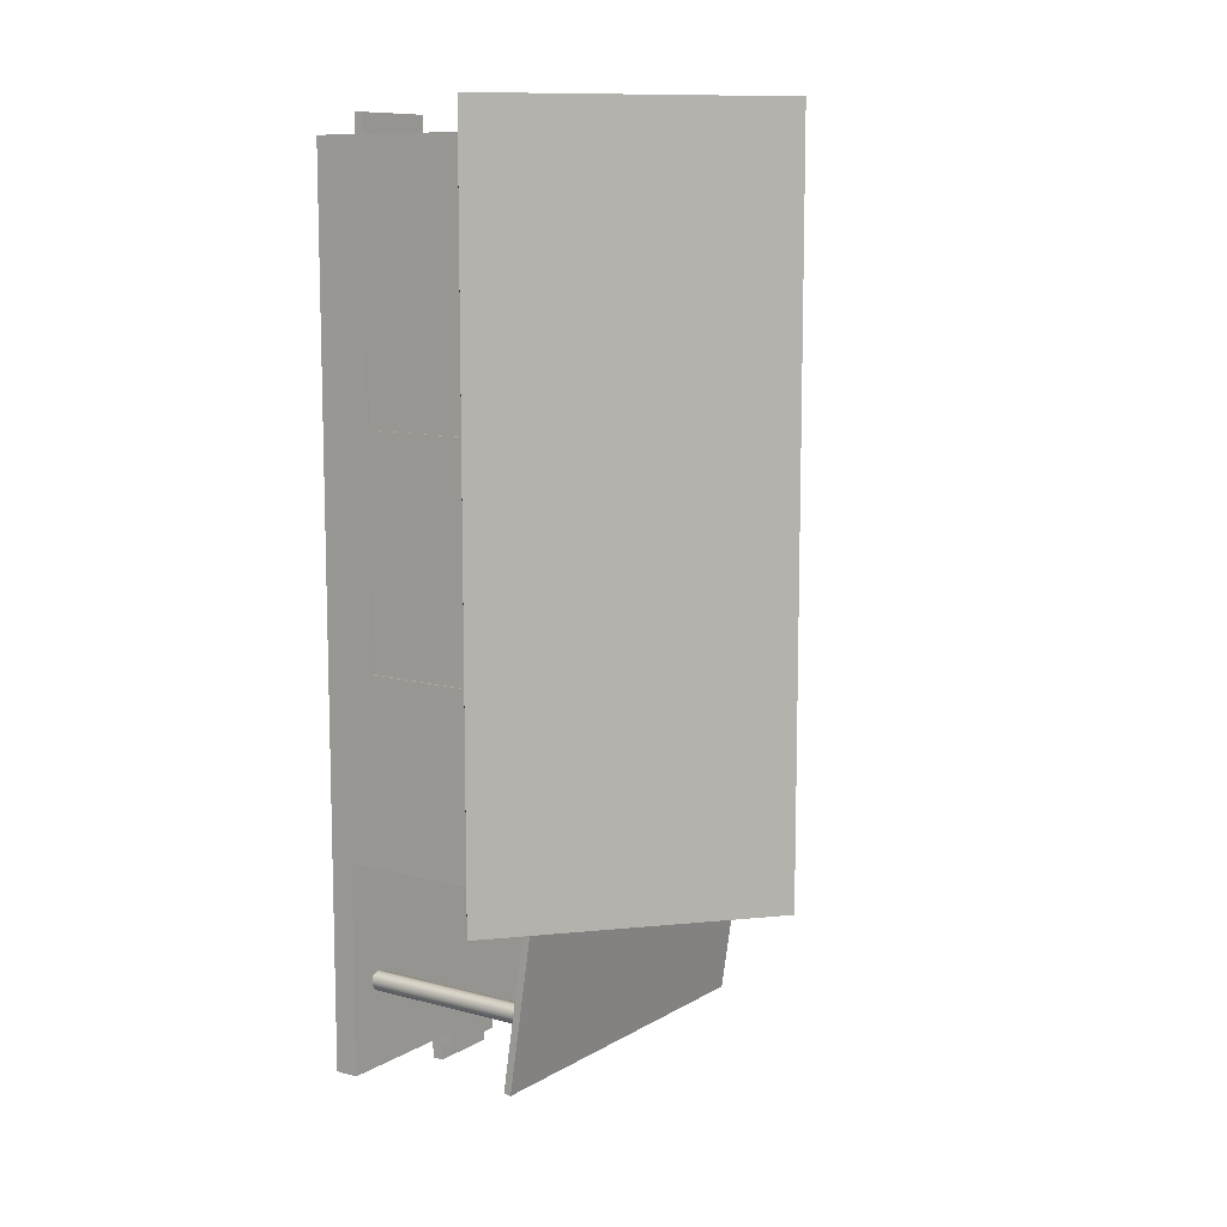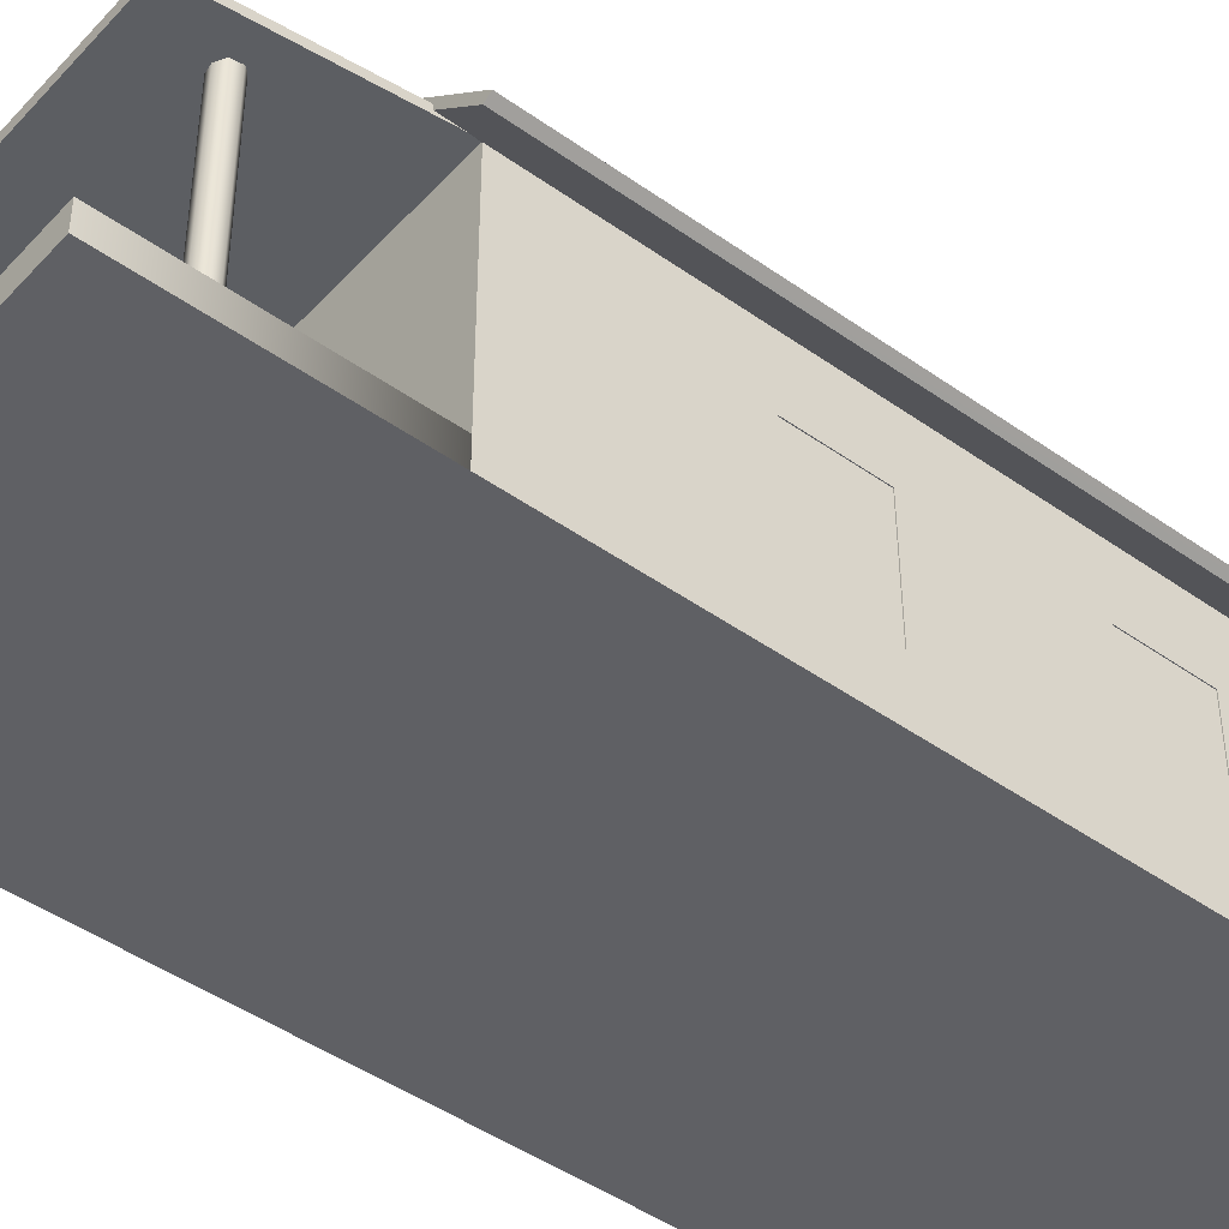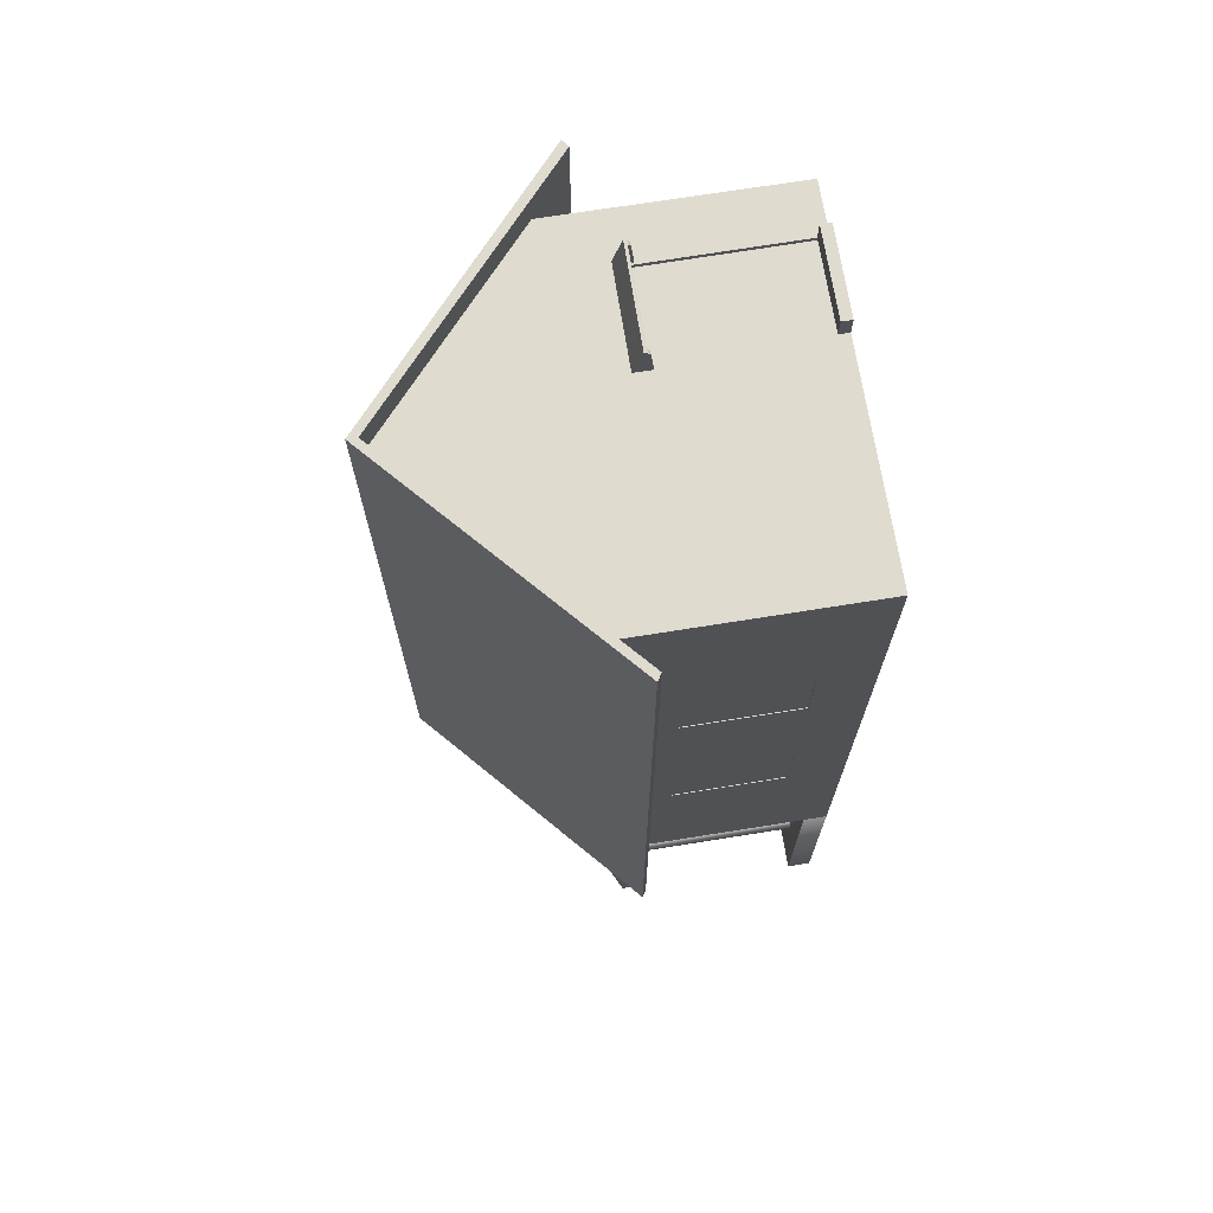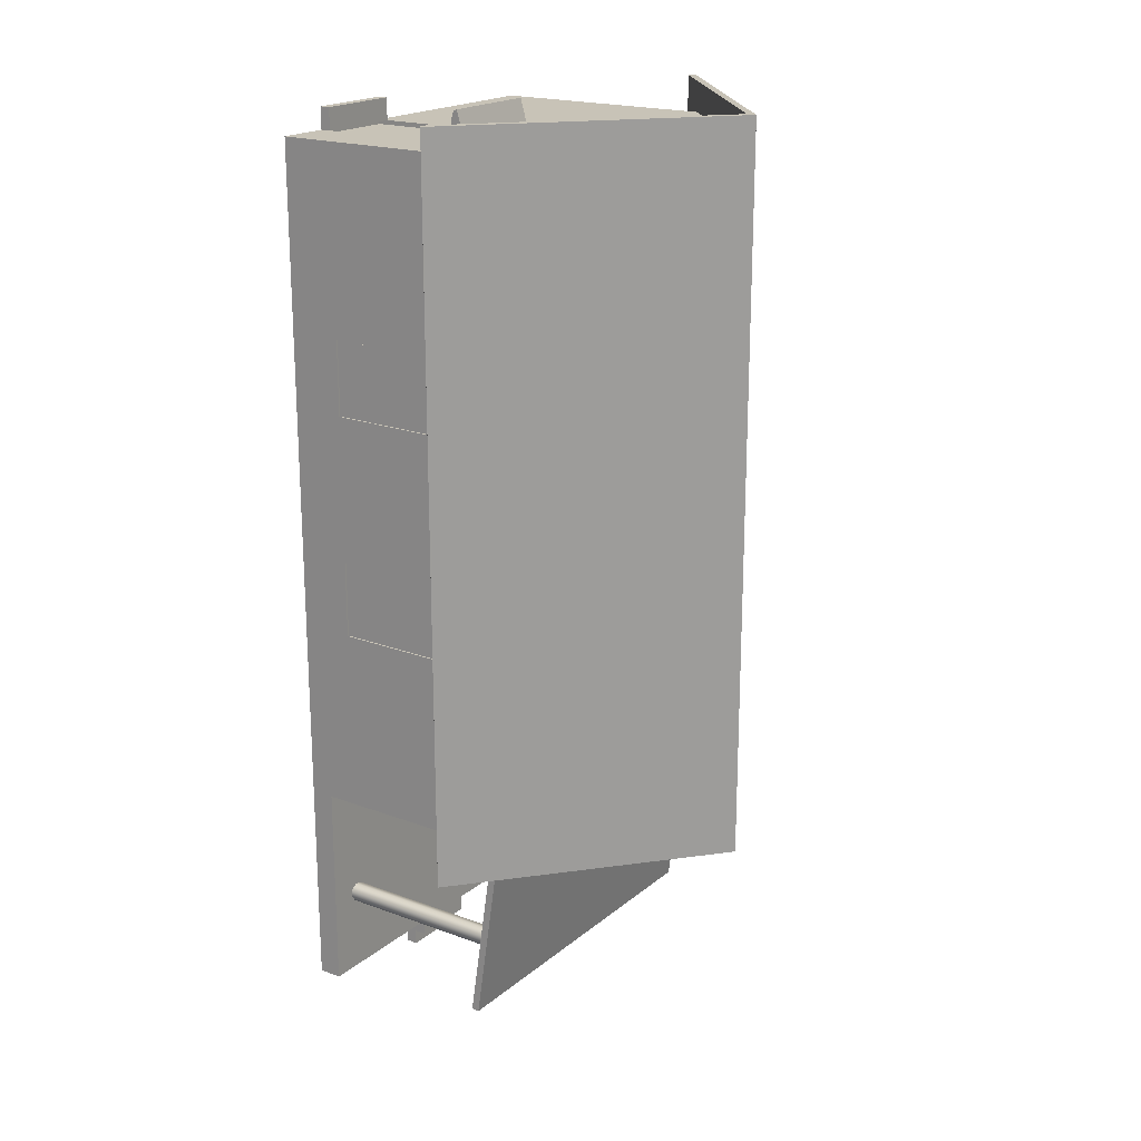
<metadata>
{"format":"obj","ext":"obj","renderer":"f3d","projection":"perspective","resolution":1024,"background":"white","views":[{"elev":10.0,"azim":124.5,"up":"+Z"},{"elev":-45.3,"azim":-129.4,"up":"+Y"},{"elev":70.5,"azim":-99.1,"up":"+Z"},{"elev":19.7,"azim":124.4,"up":"+Z"}]}
</metadata>
<code>
o farmhouse_obj
v 0.1676 8.915 -8.055
v 4.163 8.918 -8.055
v 4.163 1.353 -8.055
v 0.1994 1.353 -8.055
v 4.233 8.907 29.17
v 4.013 8.907 29.17
v 4.013 8.753 29.13
v 4.233 8.753 29.13
v 9.056 8.753 29.13
v 9.271 8.753 29.13
v 9.271 8.907 29.17
v 9.056 8.907 29.17
v 4.233 9.398 27.46
v 4.013 9.398 27.46
v 9.271 9.398 27.46
v 9.056 9.398 27.46
v 4.013 8.441 27.44
v 4.233 8.441 27.44
v 4.233 8.613 28.9
v 4.013 8.613 28.9
v 4.013 9.244 27.42
v 4.233 9.244 27.42
v 9.056 9.244 27.42
v 9.055 8.613 28.9
v 9.056 8.441 27.44
v 9.271 8.441 27.44
v 9.271 8.613 28.9
v 9.271 9.244 27.42
v 8.949 8.951 27.23
v 4.421 8.951 27.23
v 4.401 0.08377 27.23
v 8.993 0.08377 27.23
v -7.371 1.353 -19.5
v 0.3579 1.353 -19.5
v 0.3538 0.7182 -19.5
v 0.3497 0.08378 -19.5
v -7.371 0.08378 -19.5
v -7.371 1.353 -8.258
v 0.1994 1.353 -8.258
v 4.163 1.353 -8.258
v 11.78 1.353 -8.258
v 11.78 1.353 -19.5
v 3.998 1.353 -19.5
v 11.78 0.08378 -8.258
v 11.78 0.08378 -19.5
v -7.371 0.08378 -8.258
v 11.78 0.08378 27.47
v 8.993 0.08378 27.47
v 4.401 0.08378 27.47
v -7.371 0.08378 27.47
v 3.999 0.08378 -19.5
v 3.999 0.7182 -19.5
v 0.3538 0.7182 -21.19
v 3.999 0.7182 -21.19
v 3.999 0.08378 -21.19
v 0.3497 0.08378 -21.19
v 0.3579 1.353 -20.35
v 3.998 1.353 -20.35
v 3.999 0.7182 -20.35
v 0.3538 0.7182 -20.35
v 2.203 21.37 -9.866
v 1.904 21.1 -9.866
v -9.865 10.68 -9.866
v -9.865 10.68 29.08
v 2.203 21.37 29.08
v -9.506 10.44 -9.866
v -9.505 10.44 29.08
v 14.41 10.72 -9.866
v 2.495 21.1 29.08
v 14.41 10.72 29.08
v 14.05 10.43 -9.866
v 2.186 20.84 -9.866
v 2.187 20.83 29.08
v 14.05 10.43 29.08
v -6.123 1.178 -14.69
v -5.922 1.178 -14.46
v -5.922 11.53 -14.46
v -6.123 11.53 -14.69
v -5.532 1.178 -14.38
v -5.532 11.53 -14.38
v -5.18 1.178 -14.59
v -5.18 11.53 -14.59
v -5.123 1.178 -14.99
v -5.123 11.53 -14.99
v -5.333 1.178 -15.34
v -5.333 11.53 -15.34
v -5.735 1.178 -15.4
v -5.735 11.53 -15.4
v -6.101 1.178 -15.17
v -6.101 11.53 -15.17
v 11.93 10.92 -18.19
v -7.402 10.92 -18.19
v -7.402 11.32 -18.24
v 11.93 11.32 -18.24
v -7.405 12.79 -8.233
v 11.92 12.79 -8.233
v -7.405 12.39 -8.182
v 11.92 12.39 -8.182
v 9.381 1.178 -14.69
v 9.582 1.178 -14.46
v 9.582 11.53 -14.46
v 9.381 11.53 -14.69
v 9.973 1.178 -14.38
v 9.973 11.53 -14.38
v 10.32 1.178 -14.59
v 10.32 11.53 -14.59
v 10.38 1.178 -14.99
v 10.38 11.53 -14.99
v 10.17 1.178 -15.34
v 10.17 11.53 -15.34
v 9.77 1.178 -15.4
v 9.77 11.53 -15.4
v 9.403 1.178 -15.17
v 9.403 11.53 -15.17
v 4.811 18.73 -8.258
v 6.936 16.82 -8.258
v 3.311 16.81 -8.258
v 3.335 18.73 -8.258
v 0.73 18.72 -8.258
v 0.7293 16.79 -8.258
v -2.584 16.77 -8.258
v -0.4125 18.72 -8.258
v 2.203 21.07 -8.258
v 4.811 18.73 -8.258
v 3.335 18.73 -8.258
v 0.73 18.72 -8.258
v -0.4125 18.72 -8.258
v 0.1994 1.353 -8.258
v 0.1676 8.915 -8.258
v 0.1676 8.915 -8.055
v 0.1994 1.353 -8.055
v 4.163 1.353 -8.258
v 0.1994 1.353 -8.258
v 0.1994 1.353 -8.055
v 4.163 1.353 -8.055
v 4.163 8.918 -8.258
v 4.163 1.353 -8.258
v 4.163 1.353 -8.055
v 4.163 8.918 -8.055
v 0.1676 8.915 -8.258
v 4.163 8.918 -8.258
v 4.163 8.918 -8.055
v 0.1676 8.915 -8.055
v -7.371 8.911 -8.258
v 0.1676 8.915 -8.258
v 0.1994 1.353 -8.258
v -7.371 1.353 -8.258
v -7.371 2.967 -8.258
v -7.371 12.48 -8.258
v 11.78 12.48 -8.258
v 11.78 8.922 -8.258
v 4.163 8.918 -8.258
v 0.1676 8.915 -8.258
v -7.371 8.911 -8.258
v 4.163 8.918 -8.258
v 11.78 8.922 -8.258
v 11.78 2.967 -8.258
v 11.78 1.353 -8.258
v 4.163 1.353 -8.258
v 6.936 16.82 -8.258
v 11.78 12.48 -8.258
v -7.371 12.48 -8.258
v -2.584 16.77 -8.258
v 0.7293 16.79 -8.258
v 3.311 16.81 -8.258
v 3.383 18.76 -8.239
v 3.358 16.77 -8.239
v 0.6812 16.76 -8.239
v 0.682 18.76 -8.239
v 2.203 21.07 27.47
v -0.3862 18.75 27.47
v 0.7268 18.74 27.47
v 3.305 18.74 27.47
v 4.799 18.74 27.47
v 11.78 12.48 27.47
v -7.371 12.48 27.47
v -7.371 8.951 27.47
v 4.421 8.951 27.47
v 8.949 8.951 27.47
v 11.78 8.951 27.47
v 11.78 8.951 27.47
v 8.949 8.951 27.47
v 8.993 0.08378 27.47
v 11.78 0.08378 27.47
v 11.78 2.931 27.47
v 4.421 8.951 27.47
v -7.371 8.951 27.47
v -7.371 2.93 27.47
v -7.371 0.08378 27.47
v 4.401 0.08378 27.47
v 8.949 8.951 27.47
v 4.421 8.951 27.47
v 4.421 8.951 27.23
v 8.949 8.951 27.23
v 4.421 8.951 27.47
v 4.401 0.08378 27.47
v 4.401 0.08378 27.23
v 4.421 8.951 27.23
v 8.993 0.08378 27.47
v 8.949 8.951 27.47
v 8.949 8.951 27.23
v 8.993 0.08377 27.23
v 3.305 18.74 27.47
v 3.32 16.96 27.47
v 6.785 16.96 27.47
v 4.799 18.74 27.47
v -2.386 16.95 27.47
v -7.371 12.48 27.47
v 11.78 12.48 27.47
v 6.785 16.96 27.47
v 3.32 16.96 27.47
v 0.7119 16.95 27.47
v -0.3862 18.75 27.47
v -2.386 16.95 27.47
v 0.7119 16.95 27.47
v 0.7268 18.74 27.47
v 4.401 0.08377 28.64
v 8.993 0.08377 28.64
v 8.993 0.6306 28.64
v 4.401 0.6306 28.64
v 4.401 0.08378 27.47
v 8.993 0.08378 27.47
v 8.993 0.08377 28.64
v 4.401 0.08377 28.64
v 8.993 0.08378 27.47
v 8.993 0.6306 27.47
v 8.993 0.6306 28.64
v 8.993 0.08377 28.64
v 8.993 0.6306 27.47
v 4.401 0.6306 27.47
v 4.401 0.6306 28.64
v 8.993 0.6306 28.64
v 4.401 0.6306 27.47
v 4.401 0.08378 27.47
v 4.401 0.08377 28.64
v 4.401 0.6306 28.64
v 0.6719 18.77 27.43
v 0.6566 16.93 27.43
v 3.346 16.93 27.43
v 3.33 18.77 27.43
v 11.78 8.943 17.51
v 11.78 8.951 27.47
v 11.78 2.931 27.47
v 11.78 2.941 17.55
v 11.78 12.48 -8.258
v 11.78 12.48 27.47
v 11.78 8.951 27.47
v 11.78 8.943 17.51
v 11.78 8.94 13.51
v 11.78 8.933 5.542
v 11.78 8.93 1.502
v 11.78 8.922 -8.258
v 11.78 2.967 -8.258
v 11.78 2.957 1.541
v 11.78 2.953 5.581
v 11.78 2.945 13.54
v 11.78 2.941 17.55
v 11.78 2.931 27.47
v 11.78 0.08378 27.47
v 11.78 0.08378 -8.258
v 11.78 1.353 -8.258
v 11.78 8.922 -8.258
v 11.78 8.93 1.502
v 11.78 2.957 1.541
v 11.78 2.967 -8.258
v 11.78 8.933 5.542
v 11.78 8.94 13.51
v 11.78 2.945 13.54
v 11.78 2.953 5.581
v 11.78 8.93 1.502
v 11.78 8.933 5.542
v 11.46 8.933 5.542
v 11.46 8.93 1.502
v 11.78 8.933 5.542
v 11.78 2.953 5.581
v 11.46 2.953 5.581
v 11.46 8.933 5.542
v 11.78 2.953 5.581
v 11.78 2.957 1.541
v 11.46 2.957 1.541
v 11.46 2.953 5.581
v 11.78 2.957 1.541
v 11.78 8.93 1.502
v 11.46 8.93 1.502
v 11.46 2.957 1.541
v 11.78 8.94 13.51
v 11.78 8.943 17.51
v 11.46 8.943 17.51
v 11.46 8.94 13.51
v 11.78 8.943 17.51
v 11.78 2.941 17.55
v 11.46 2.941 17.55
v 11.46 8.943 17.51
v 11.78 2.941 17.55
v 11.78 2.945 13.54
v 11.46 2.945 13.54
v 11.46 2.941 17.55
v 11.78 2.945 13.54
v 11.78 8.94 13.51
v 11.46 8.94 13.51
v 11.46 2.945 13.54
v 11.69 8.93 1.502
v 11.69 8.933 5.542
v 11.69 2.953 5.581
v 11.69 2.957 1.541
v 11.69 8.94 13.51
v 11.69 8.943 17.51
v 11.69 2.941 17.55
v 11.69 2.945 13.54
v -7.371 12.48 27.47
v -7.371 12.48 -8.258
v -7.371 8.911 -8.258
v -7.371 8.922 1.494
v -7.371 8.926 5.553
v -7.371 8.935 13.51
v -7.371 8.94 17.51
v -7.371 8.951 27.47
v -7.371 2.93 27.47
v -7.371 2.941 17.51
v -7.371 2.945 13.51
v -7.371 2.953 5.592
v -7.371 2.957 1.534
v -7.371 2.967 -8.258
v -7.371 1.353 -8.258
v -7.371 0.08378 -8.258
v -7.371 0.08378 27.47
v -7.371 8.922 1.494
v -7.371 8.911 -8.258
v -7.371 2.967 -8.258
v -7.371 2.957 1.534
v -7.371 8.951 27.47
v -7.371 8.94 17.51
v -7.371 2.941 17.51
v -7.371 2.93 27.47
v -7.371 8.935 13.51
v -7.371 8.926 5.553
v -7.371 2.953 5.592
v -7.371 2.945 13.51
v -7.371 8.94 17.51
v -7.371 8.935 13.51
v -7.014 8.935 13.51
v -7.014 8.94 17.51
v -7.371 8.935 13.51
v -7.371 2.945 13.51
v -7.014 2.945 13.51
v -7.014 8.935 13.51
v -7.371 2.945 13.51
v -7.371 2.941 17.51
v -7.014 2.941 17.51
v -7.014 2.945 13.51
v -7.371 2.941 17.51
v -7.371 8.94 17.51
v -7.014 8.94 17.51
v -7.014 2.941 17.51
v -7.371 8.926 5.553
v -7.371 8.922 1.494
v -7.014 8.922 1.494
v -7.014 8.926 5.553
v -7.371 8.922 1.494
v -7.371 2.957 1.534
v -7.014 2.957 1.534
v -7.014 8.922 1.494
v -7.371 2.957 1.534
v -7.371 2.953 5.592
v -7.014 2.953 5.592
v -7.014 2.957 1.534
v -7.371 2.953 5.592
v -7.371 8.926 5.553
v -7.014 8.926 5.553
v -7.014 2.953 5.592
v -7.334 8.94 17.51
v -7.334 8.935 13.51
v -7.334 2.945 13.51
v -7.334 2.941 17.51
v -7.334 8.926 5.553
v -7.334 8.922 1.494
v -7.334 2.957 1.534
v -7.334 2.953 5.592
f 2 4 1
f 12 15 16
f 18 20 17
f 21 17 20
f 22 9 8
f 25 27 24
f 28 26 25
f 22 19 18
f 23 24 9
f 15 11 27
f 16 15 23
f 18 17 21
f 29 31 32
f 35 36 37
f 44 42 41
f 44 48 49
f 45 51 52
f 53 55 56
f 57 59 60
f 52 53 35
f 51 54 52
f 35 56 36
f 52 58 43
f 35 59 52
f 34 60 35
f 62 64 65
f 66 64 63
f 61 65 69
f 68 71 72
f 64 67 73
f 69 74 70
f 62 66 63
f 71 70 74
f 73 71 74
f 73 66 72
f 76 83 79
f 84 88 77
f 92 94 91
f 93 96 94
f 95 98 96
f 98 92 91
f 97 93 92
f 98 94 96
f 100 107 103
f 108 112 101
f 115 117 118
f 120 122 119
f 123 125 126
f 128 130 131
f 133 135 132
f 137 139 136
f 141 143 140
f 146 147 148
f 150 151 152
f 157 158 159
f 165 162 164
f 167 169 166
f 173 170 172
f 176 177 178
f 183 184 185
f 188 189 190
f 192 194 191
f 196 198 195
f 199 201 202
f 204 206 203
f 208 211 212
f 213 215 216
f 218 220 217
f 221 223 224
f 225 227 228
f 230 232 229
f 234 236 233
f 238 240 237
f 242 244 241
f 250 251 245
f 260 261 254
f 263 265 262
f 267 269 266
f 271 273 270
f 274 276 277
f 278 280 281
f 283 285 282
f 287 289 286
f 291 293 290
f 295 297 294
f 298 300 301
f 303 305 302
f 307 309 306
f 314 315 311
f 324 325 322
f 327 329 330
f 332 334 331
f 335 337 338
f 340 342 339
f 344 346 343
f 348 350 347
f 352 354 351
f 356 358 355
f 360 362 359
f 364 366 363
f 367 369 370
f 372 374 371
f 375 377 378
f 2 3 4
f 16 13 12
f 13 14 5
f 12 13 5
f 14 6 5
f 12 11 15
f 18 19 20
f 20 7 6
f 6 14 20
f 14 21 20
f 22 23 9
f 25 26 27
f 25 23 28
f 23 15 28
f 22 8 19
f 23 25 24
f 11 10 27
f 27 26 28
f 28 15 27
f 23 22 13
f 22 14 13
f 13 16 23
f 14 22 21
f 22 18 21
f 29 30 31
f 37 33 35
f 33 34 35
f 44 45 42
f 50 46 49
f 46 44 49
f 44 47 48
f 52 43 42
f 42 45 52
f 53 54 55
f 57 58 59
f 52 54 53
f 51 55 54
f 35 53 56
f 52 59 58
f 35 60 59
f 34 57 60
f 65 61 62
f 62 63 64
f 66 67 64
f 70 68 69
f 68 61 69
f 62 61 72
f 61 68 72
f 69 65 73
f 65 64 73
f 69 73 74
f 62 72 66
f 71 68 70
f 73 72 71
f 73 67 66
f 76 75 87
f 75 89 87
f 87 85 83
f 76 87 83
f 83 81 79
f 90 78 88
f 78 77 88
f 77 80 84
f 80 82 84
f 84 86 88
f 92 93 94
f 93 95 96
f 95 97 98
f 98 97 92
f 97 95 93
f 98 91 94
f 100 99 111
f 99 113 111
f 111 109 107
f 100 111 107
f 107 105 103
f 114 102 112
f 102 101 112
f 101 104 108
f 104 106 108
f 108 110 112
f 115 116 117
f 120 121 122
f 123 124 125
f 126 127 123
f 128 129 130
f 133 134 135
f 137 138 139
f 141 142 143
f 148 144 145
f 145 146 148
f 154 149 153
f 149 150 152
f 153 149 152
f 159 155 157
f 155 156 157
f 165 160 161
f 161 162 165
f 162 163 164
f 167 168 169
f 174 170 173
f 170 171 172
f 180 175 179
f 175 176 178
f 179 175 178
f 185 181 182
f 182 183 185
f 190 186 188
f 186 187 188
f 192 193 194
f 196 197 198
f 199 200 201
f 204 205 206
f 212 207 208
f 208 209 211
f 209 210 211
f 213 214 215
f 218 219 220
f 221 222 223
f 225 226 227
f 230 231 232
f 234 235 236
f 238 239 240
f 242 243 244
f 252 245 251
f 245 246 249
f 250 245 249
f 246 247 248
f 248 249 246
f 261 253 254
f 254 255 260
f 255 256 260
f 257 258 259
f 256 257 259
f 260 256 259
f 263 264 265
f 267 268 269
f 271 272 273
f 274 275 276
f 278 279 280
f 283 284 285
f 287 288 289
f 291 292 293
f 295 296 297
f 298 299 300
f 303 304 305
f 307 308 309
f 317 310 316
f 310 311 315
f 316 310 315
f 311 312 313
f 313 314 311
f 326 318 319
f 319 320 326
f 320 321 325
f 326 320 325
f 321 322 325
f 322 323 324
f 327 328 329
f 332 333 334
f 335 336 337
f 340 341 342
f 344 345 346
f 348 349 350
f 352 353 354
f 356 357 358
f 360 361 362
f 364 365 366
f 367 368 369
f 372 373 374
f 375 376 377
f 9 11 12
f 7 19 8
f 9 27 10
f 42 43 40
f 38 37 46
f 51 45 44
f 44 38 46
f 36 55 51
f 43 57 34
f 76 78 75
f 76 80 77
f 81 80 79
f 83 82 81
f 85 84 83
f 87 86 85
f 89 88 87
f 75 90 89
f 100 102 99
f 103 101 100
f 103 106 104
f 107 106 105
f 109 108 107
f 111 110 109
f 113 112 111
f 113 102 114
f 12 5 9
f 5 6 8
f 9 5 8
f 6 7 8
f 9 10 11
f 7 20 19
f 9 24 27
f 33 38 39
f 40 41 42
f 33 39 34
f 39 40 43
f 34 39 43
f 38 33 37
f 44 46 51
f 46 37 36
f 36 51 46
f 44 41 38
f 36 56 55
f 43 58 57
f 76 77 78
f 76 79 80
f 81 82 80
f 83 84 82
f 85 86 84
f 87 88 86
f 89 90 88
f 75 78 90
f 100 101 102
f 103 104 101
f 103 105 106
f 107 108 106
f 109 110 108
f 111 112 110
f 113 114 112
f 113 99 102

</code>
